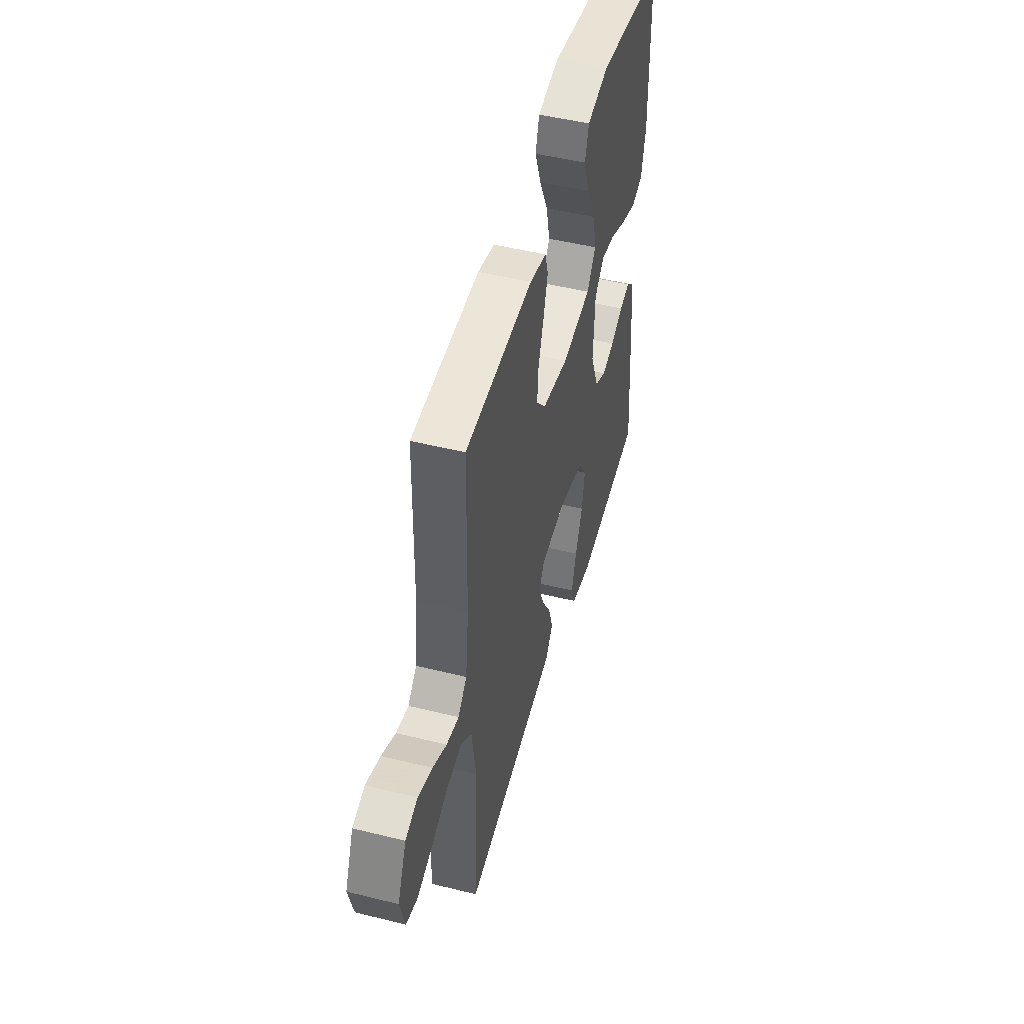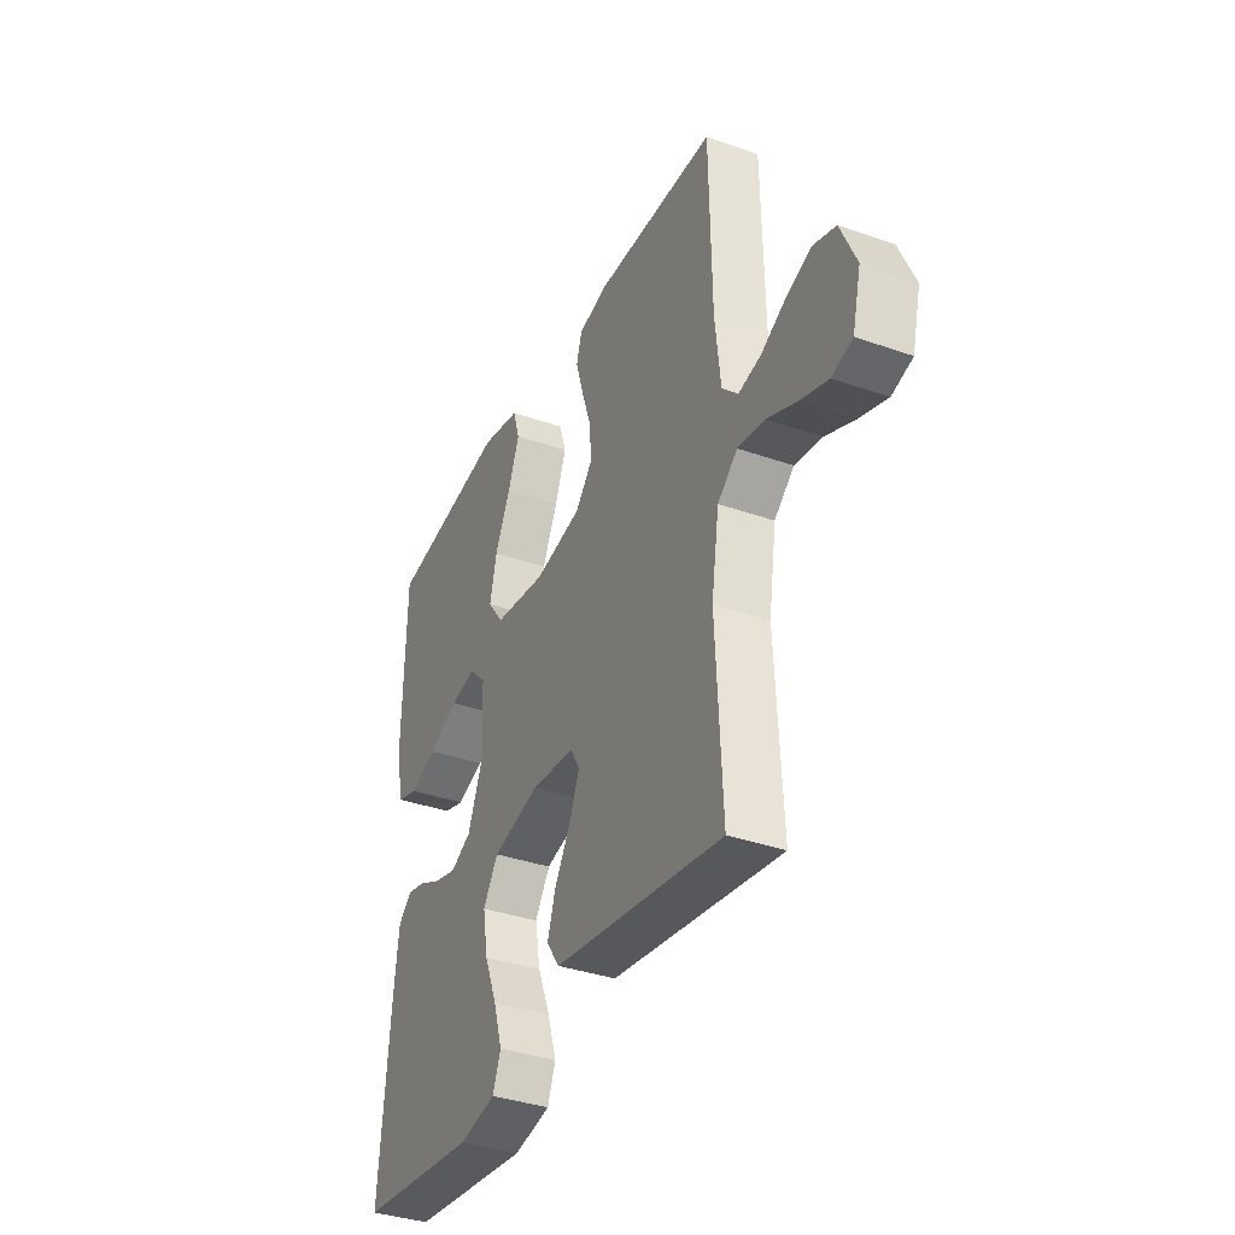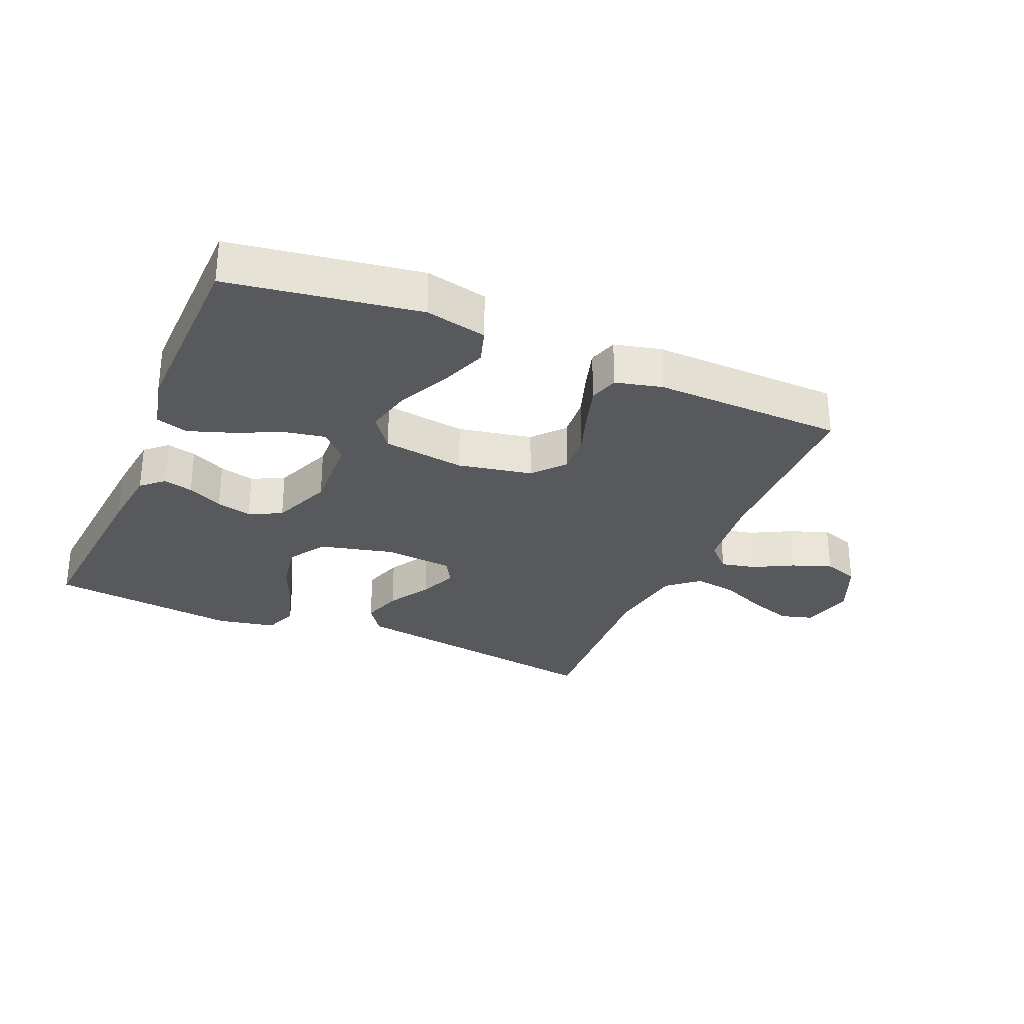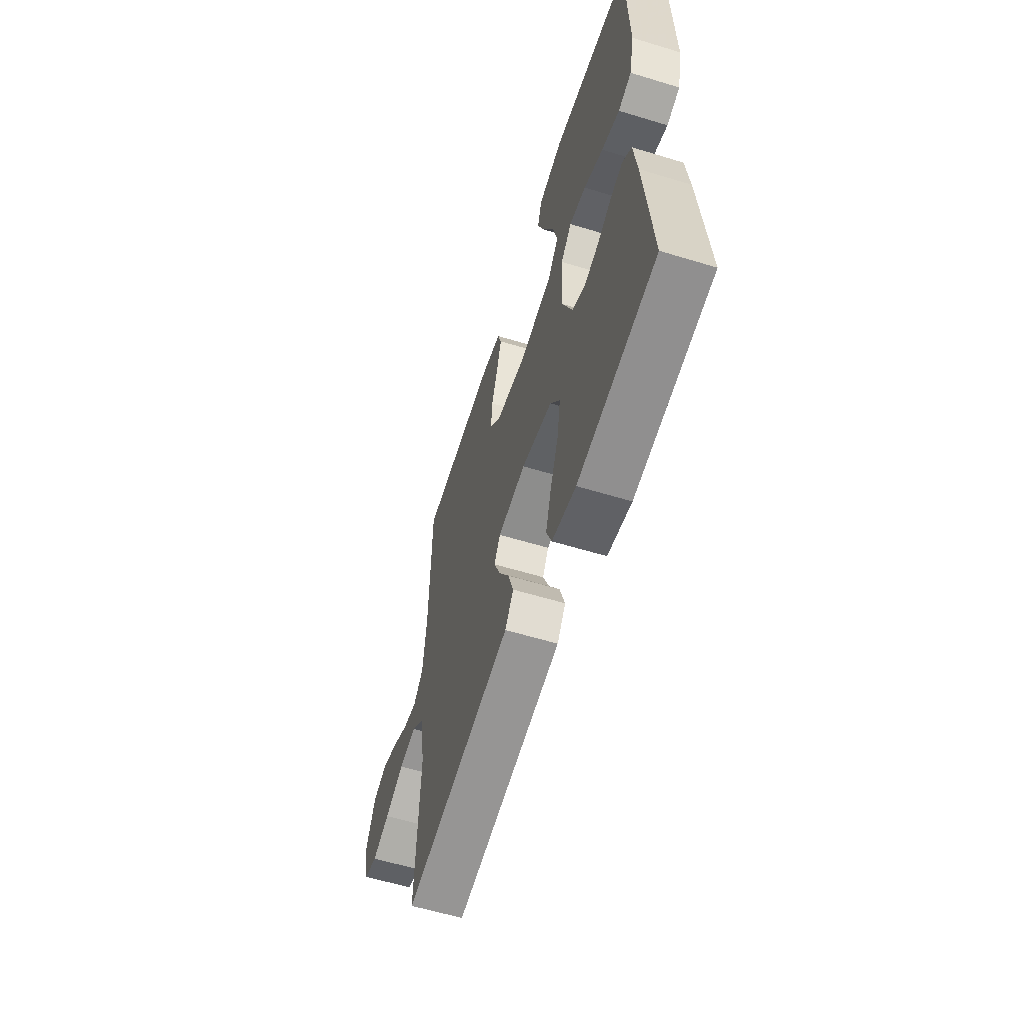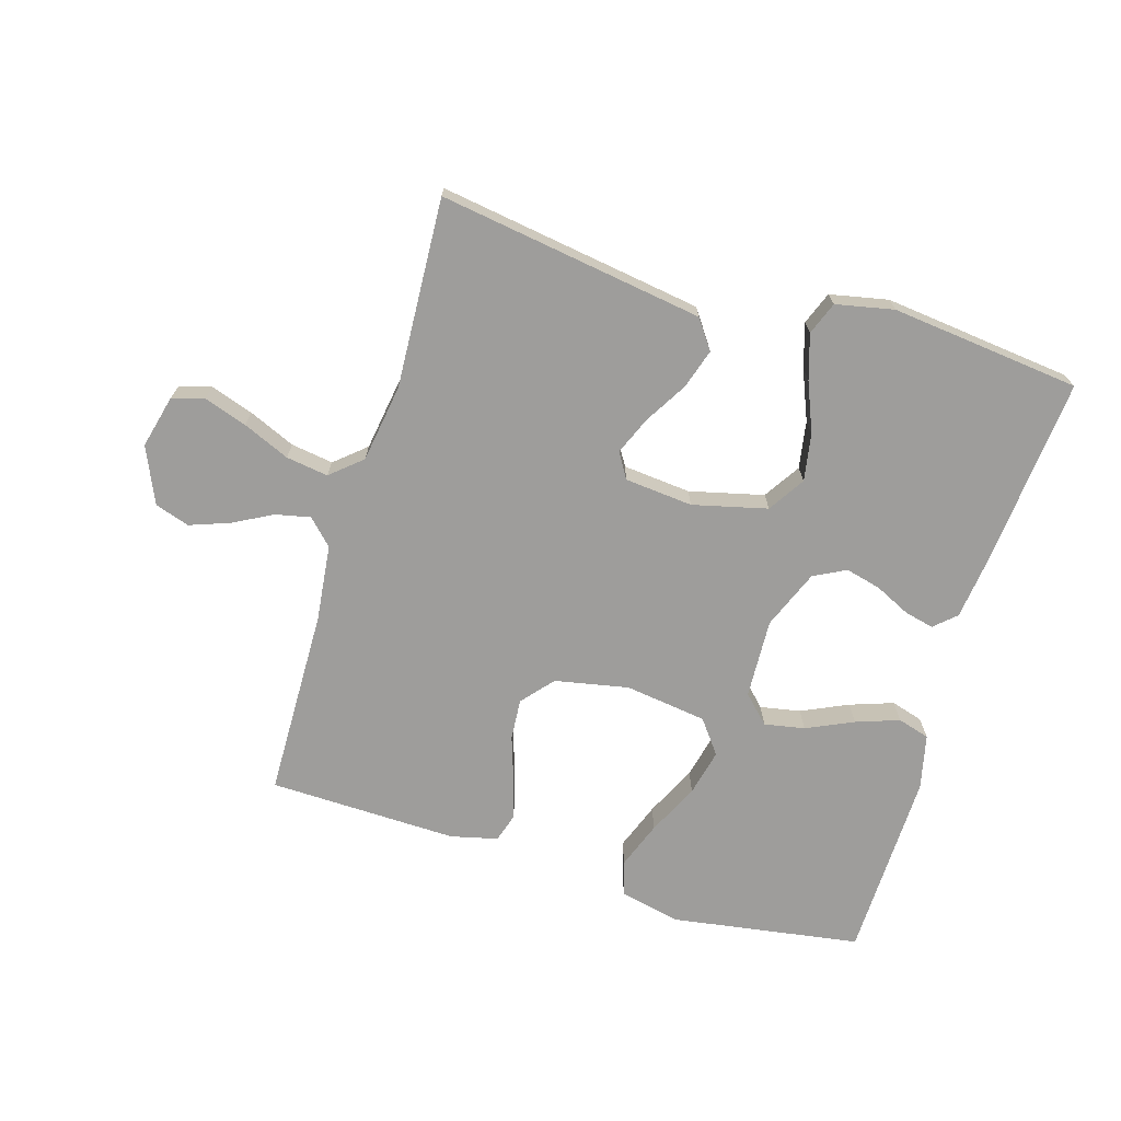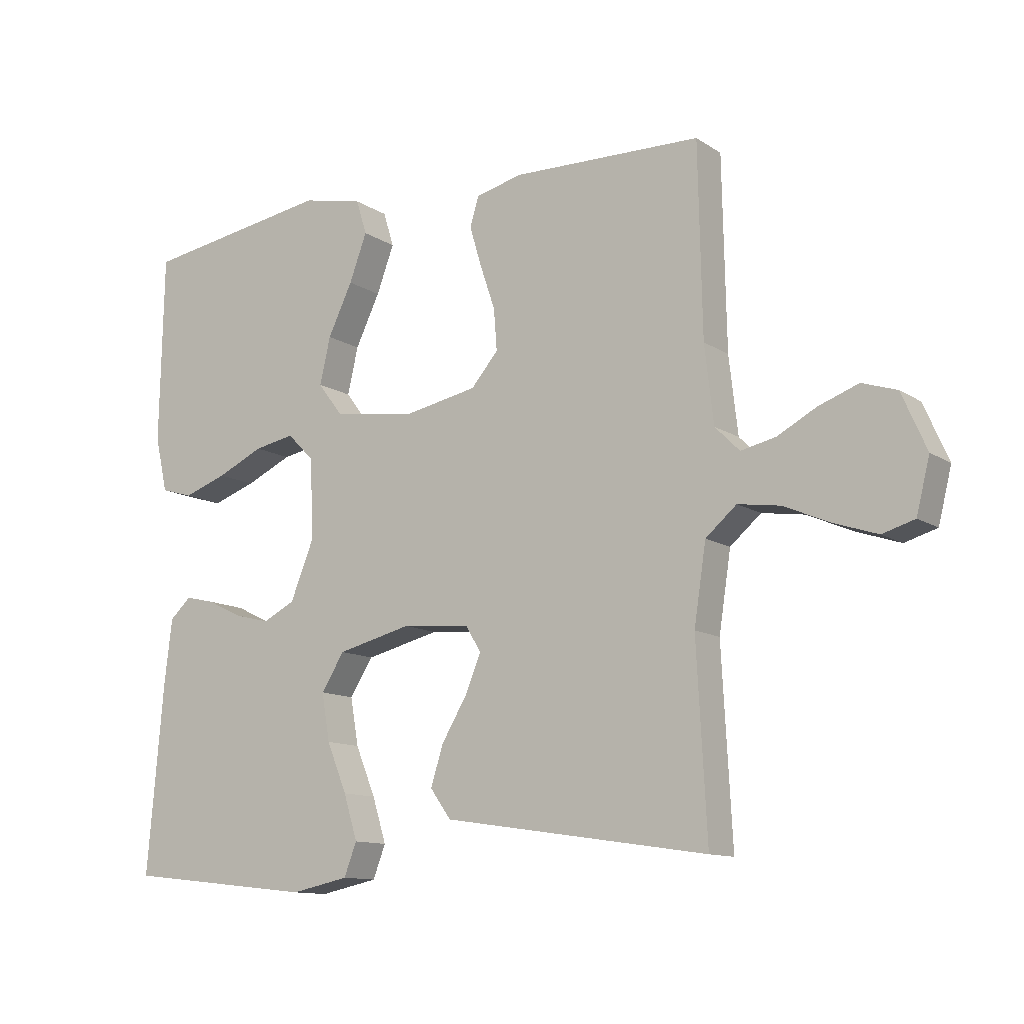
<metadata>
{"format":"obj","ext":"obj","renderer":"f3d","projection":"perspective","resolution":1024,"background":"white","views":[{"elev":49.0,"azim":105.4,"up":"+Z"},{"elev":-36.3,"azim":65.3,"up":"+Z"},{"elev":-29.7,"azim":-23.2,"up":"+Y"},{"elev":-59.2,"azim":-107.4,"up":"+Z"},{"elev":-70.6,"azim":163.2,"up":"+Y"},{"elev":-11.9,"azim":33.9,"up":"+Z"}]}
</metadata>
<code>
v 0.5 0.07 -0.5
v 0.2 0.07 -0.455
v 0.08 0.07 -0.437
v 0.047 0.07 -0.391
v 0.067 0.07 -0.328
v 0.107 0.07 -0.261
v 0.132 0.07 -0.201
v 0.108 0.07 -0.161
v 0 0.07 -0.151
v -0.118 0.07 -0.18
v -0.155 0.07 -0.238
v -0.142 0.07 -0.313
v -0.11 0.07 -0.391
v -0.088 0.07 -0.462
v -0.108 0.07 -0.514
v -0.2 0.07 -0.533
v -0.5 0.07 -0.5
v -0.474 0.07 -0.2
v -0.462 0.07 -0.099
v -0.428 0.07 -0.068
v -0.381 0.07 -0.079
v -0.325 0.07 -0.106
v -0.269 0.07 -0.12
v -0.218 0.07 -0.094
v -0.18 0.07 0
v -0.186 0.07 0.126
v -0.228 0.07 0.168
v -0.292 0.07 0.156
v -0.366 0.07 0.122
v -0.435 0.07 0.098
v -0.486 0.07 0.113
v -0.506 0.07 0.2
v -0.5 0.07 0.5
v -0.2 0.07 0.547
v -0.103 0.07 0.526
v -0.086 0.07 0.471
v -0.114 0.07 0.396
v -0.153 0.07 0.315
v -0.17 0.07 0.241
v -0.13 0.07 0.188
v 0 0.07 0.17
v 0.117 0.07 0.193
v 0.16 0.07 0.243
v 0.155 0.07 0.308
v 0.131 0.07 0.379
v 0.112 0.07 0.443
v 0.126 0.07 0.489
v 0.2 0.07 0.507
v 0.5 0.07 0.5
v 0.506 0.07 0.2
v 0.52 0.07 0.078
v 0.559 0.07 0.039
v 0.614 0.07 0.051
v 0.676 0.07 0.084
v 0.739 0.07 0.107
v 0.794 0.07 0.089
v 0.833 0.07 0
v 0.812 0.07 -0.084
v 0.761 0.07 -0.099
v 0.693 0.07 -0.076
v 0.619 0.07 -0.044
v 0.552 0.07 -0.034
v 0.503 0.07 -0.076
v 0.484 0.07 -0.2
v 0.5 0 -0.5
v 0.2 0 -0.455
v 0.08 0 -0.437
v 0.047 0 -0.391
v 0.067 0 -0.328
v 0.107 0 -0.261
v 0.132 0 -0.201
v 0.108 0 -0.161
v 0 0 -0.151
v -0.118 0 -0.18
v -0.155 0 -0.238
v -0.142 0 -0.313
v -0.11 0 -0.391
v -0.088 0 -0.462
v -0.108 0 -0.514
v -0.2 0 -0.533
v -0.5 0 -0.5
v -0.474 0 -0.2
v -0.462 0 -0.099
v -0.428 0 -0.068
v -0.381 0 -0.079
v -0.325 0 -0.106
v -0.269 0 -0.12
v -0.218 0 -0.094
v -0.18 0 0
v -0.186 0 0.126
v -0.228 0 0.168
v -0.292 0 0.156
v -0.366 0 0.122
v -0.435 0 0.098
v -0.486 0 0.113
v -0.506 0 0.2
v -0.5 0 0.5
v -0.2 0 0.547
v -0.103 0 0.526
v -0.086 0 0.471
v -0.114 0 0.396
v -0.153 0 0.315
v -0.17 0 0.241
v -0.13 0 0.188
v 0 0 0.17
v 0.117 0 0.193
v 0.16 0 0.243
v 0.155 0 0.308
v 0.131 0 0.379
v 0.112 0 0.443
v 0.126 0 0.489
v 0.2 0 0.507
v 0.5 0 0.5
v 0.506 0 0.2
v 0.52 0 0.078
v 0.559 0 0.039
v 0.614 0 0.051
v 0.676 0 0.084
v 0.739 0 0.107
v 0.794 0 0.089
v 0.833 0 0
v 0.812 0 -0.084
v 0.761 0 -0.099
v 0.693 0 -0.076
v 0.619 0 -0.044
v 0.552 0 -0.034
v 0.503 0 -0.076
v 0.484 0 -0.2
f 58 59 60 61
f 56 57 58 61
f 56 61 62
f 53 54 55 56
f 52 53 56 62
f 51 52 62 63
f 47 48 49 50
f 44 45 46 47
f 44 47 50 51
f 35 36 37 38
f 33 34 35 38
f 33 38 39
f 32 33 39 40
f 28 29 30 31
f 28 31 32
f 27 28 32 40
f 19 20 21 22
f 19 22 23
f 18 19 23
f 17 18 23
f 16 17 23 24
f 12 13 14 15
f 11 12 15 16
f 3 4 5 6
f 2 3 6 7
f 64 1 2 7
f 63 64 7 8
f 43 44 51 63
f 42 43 63 8
f 41 42 8 9
f 26 27 40 41
f 25 26 41 9
f 11 16 24 25
f 10 11 25
f 9 10 25
f 125 124 123 122
f 125 122 121 120
f 126 125 120
f 120 119 118 117
f 126 120 117 116
f 127 126 116 115
f 114 113 112 111
f 111 110 109 108
f 115 114 111 108
f 102 101 100 99
f 102 99 98 97
f 103 102 97
f 104 103 97 96
f 95 94 93 92
f 96 95 92
f 104 96 92 91
f 86 85 84 83
f 87 86 83
f 87 83 82
f 87 82 81
f 88 87 81 80
f 79 78 77 76
f 80 79 76 75
f 70 69 68 67
f 71 70 67 66
f 71 66 65 128
f 72 71 128 127
f 127 115 108 107
f 72 127 107 106
f 73 72 106 105
f 105 104 91 90
f 73 105 90 89
f 89 88 80 75
f 89 75 74
f 89 74 73
f 1 65 66 2
f 2 66 67 3
f 3 67 68 4
f 4 68 69 5
f 5 69 70 6
f 6 70 71 7
f 7 71 72 8
f 8 72 73 9
f 9 73 74 10
f 10 74 75 11
f 11 75 76 12
f 12 76 77 13
f 13 77 78 14
f 14 78 79 15
f 15 79 80 16
f 16 80 81 17
f 17 81 82 18
f 18 82 83 19
f 19 83 84 20
f 20 84 85 21
f 21 85 86 22
f 22 86 87 23
f 23 87 88 24
f 24 88 89 25
f 25 89 90 26
f 26 90 91 27
f 27 91 92 28
f 28 92 93 29
f 29 93 94 30
f 30 94 95 31
f 31 95 96 32
f 32 96 97 33
f 33 97 98 34
f 34 98 99 35
f 35 99 100 36
f 36 100 101 37
f 37 101 102 38
f 38 102 103 39
f 39 103 104 40
f 40 104 105 41
f 41 105 106 42
f 42 106 107 43
f 43 107 108 44
f 44 108 109 45
f 45 109 110 46
f 46 110 111 47
f 47 111 112 48
f 48 112 113 49
f 49 113 114 50
f 50 114 115 51
f 51 115 116 52
f 52 116 117 53
f 53 117 118 54
f 54 118 119 55
f 55 119 120 56
f 56 120 121 57
f 57 121 122 58
f 58 122 123 59
f 59 123 124 60
f 60 124 125 61
f 61 125 126 62
f 62 126 127 63
f 63 127 128 64
f 64 128 65 1

</code>
